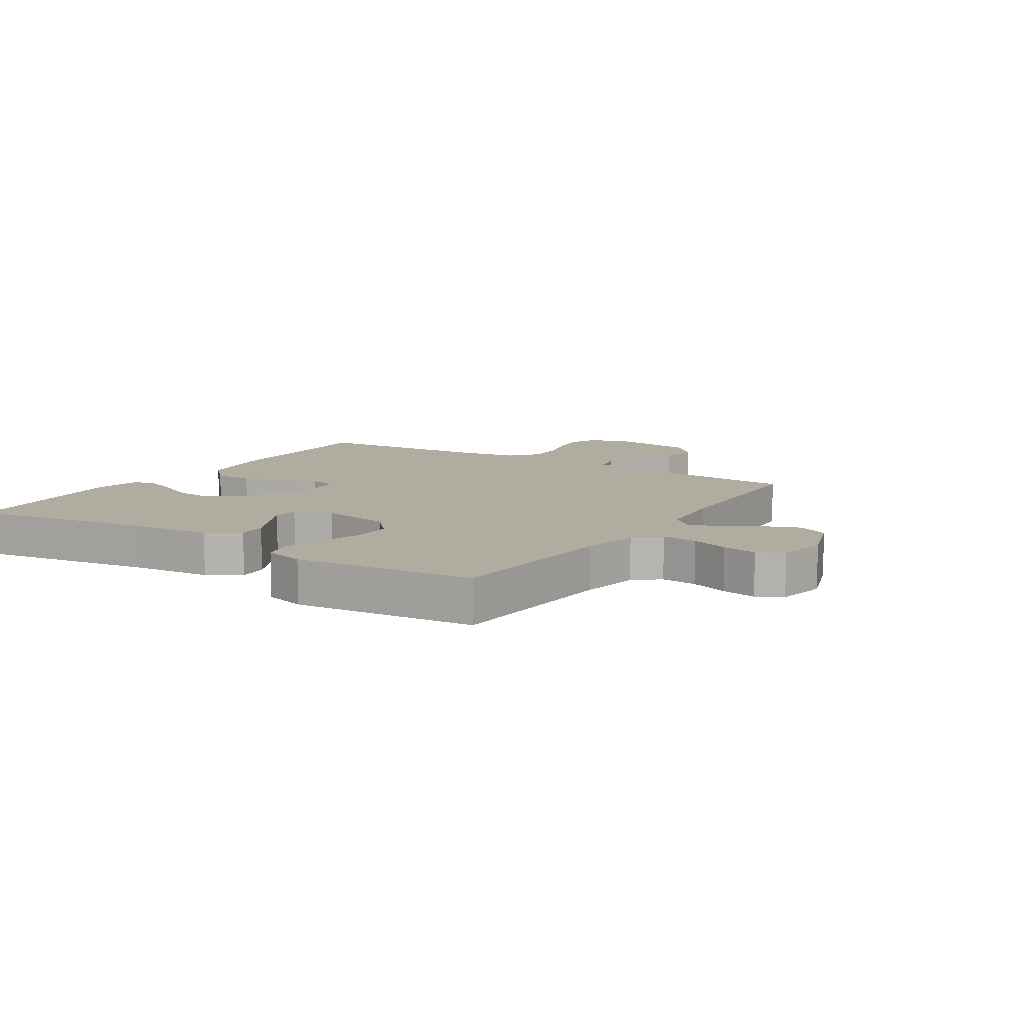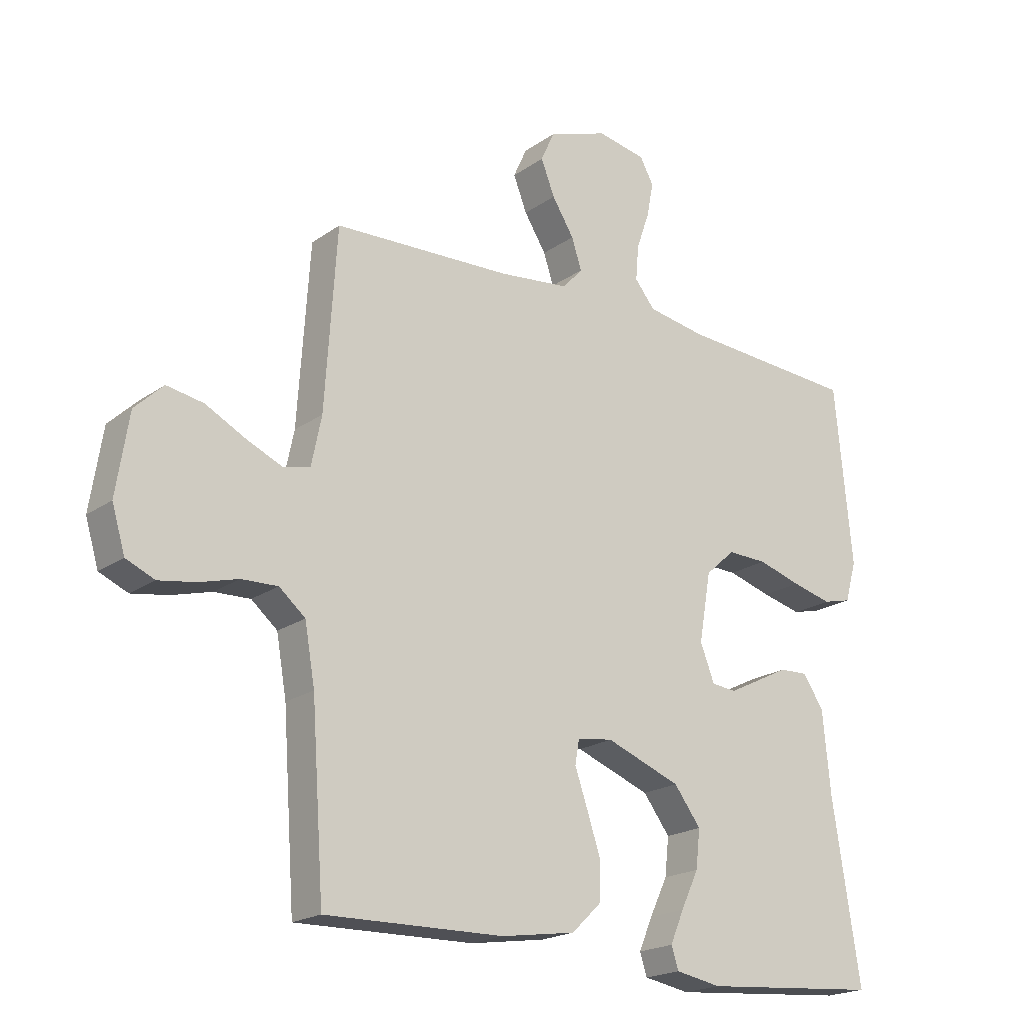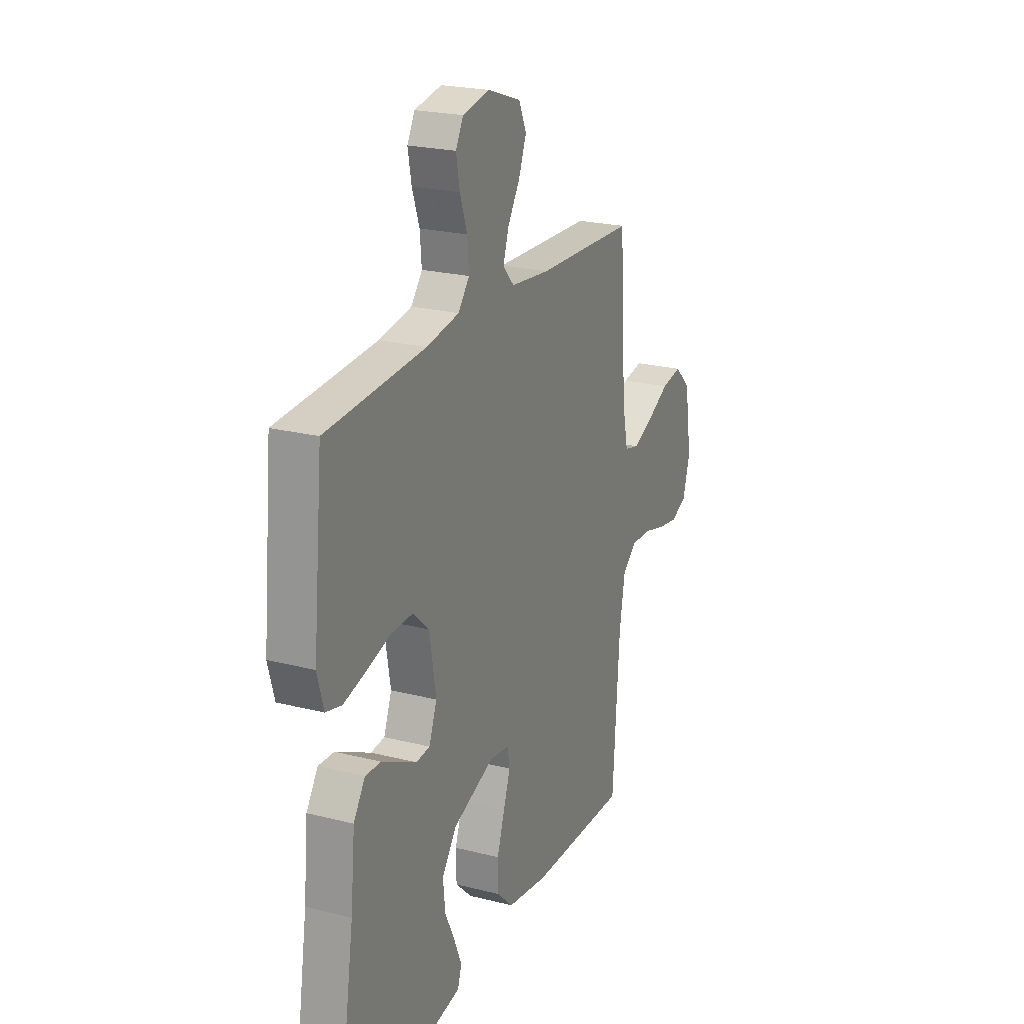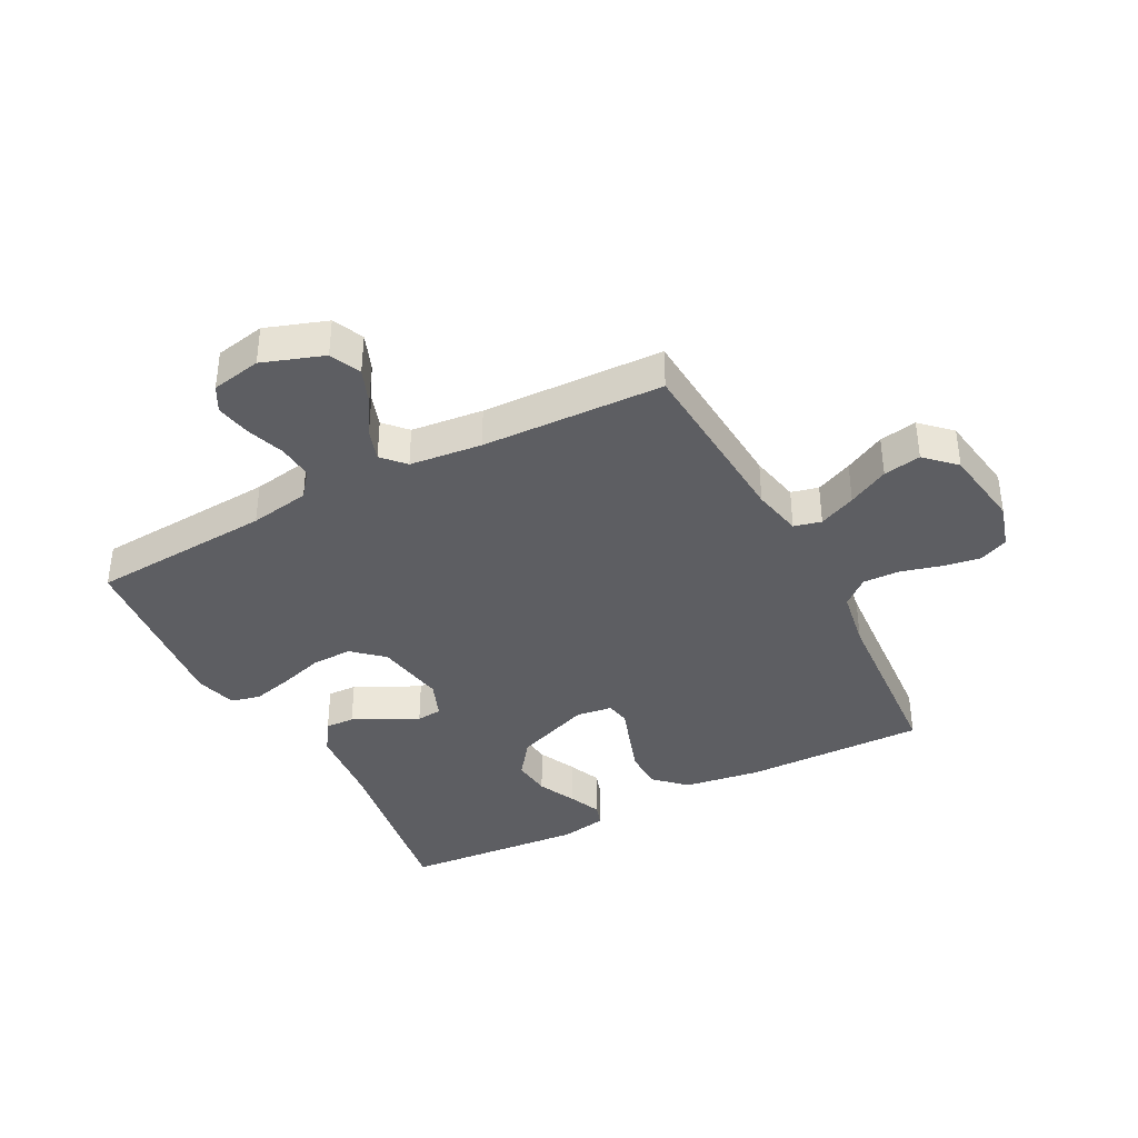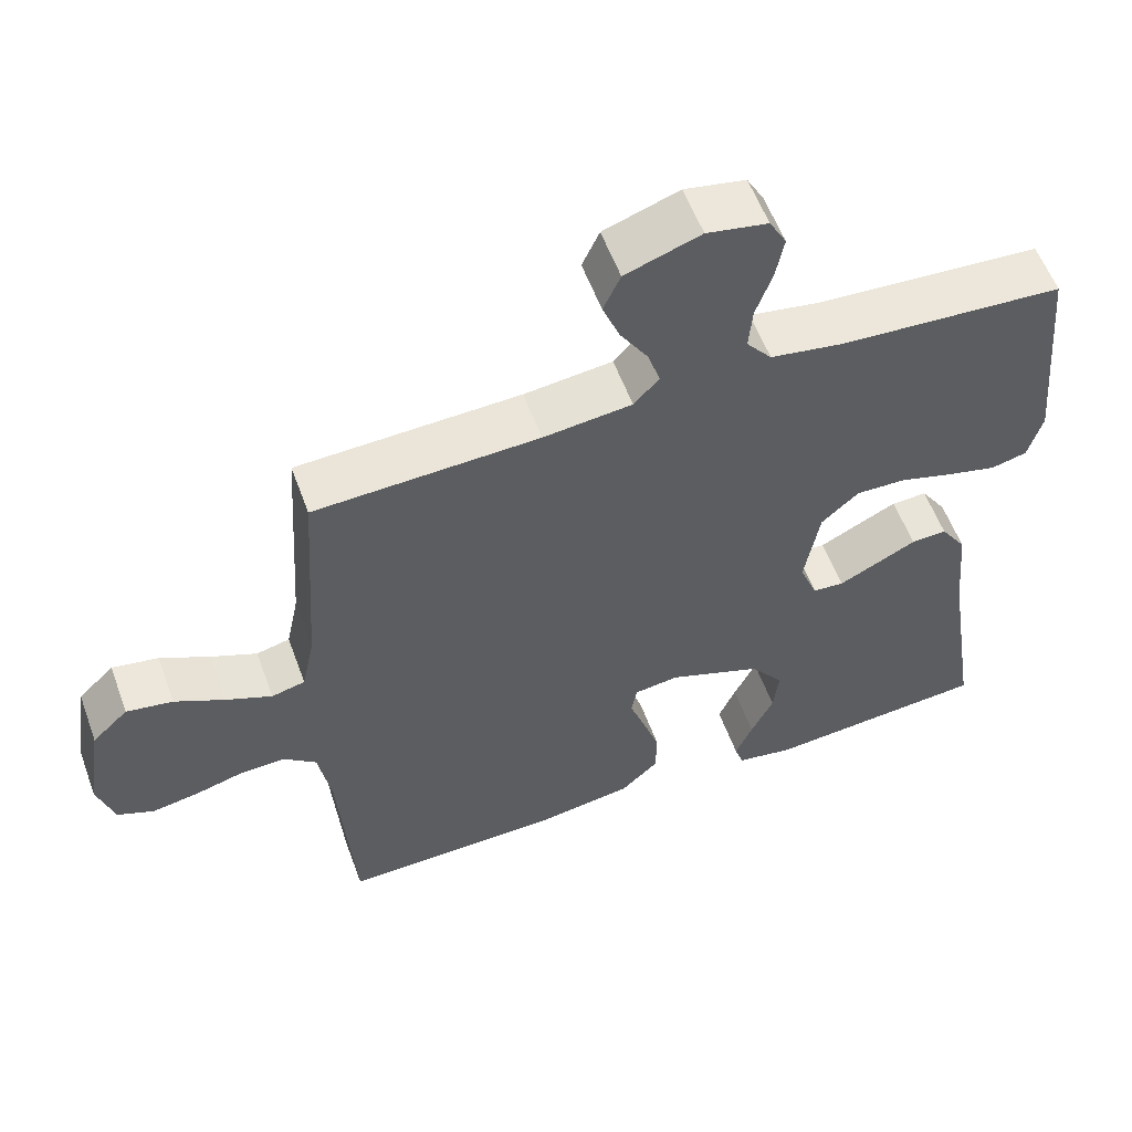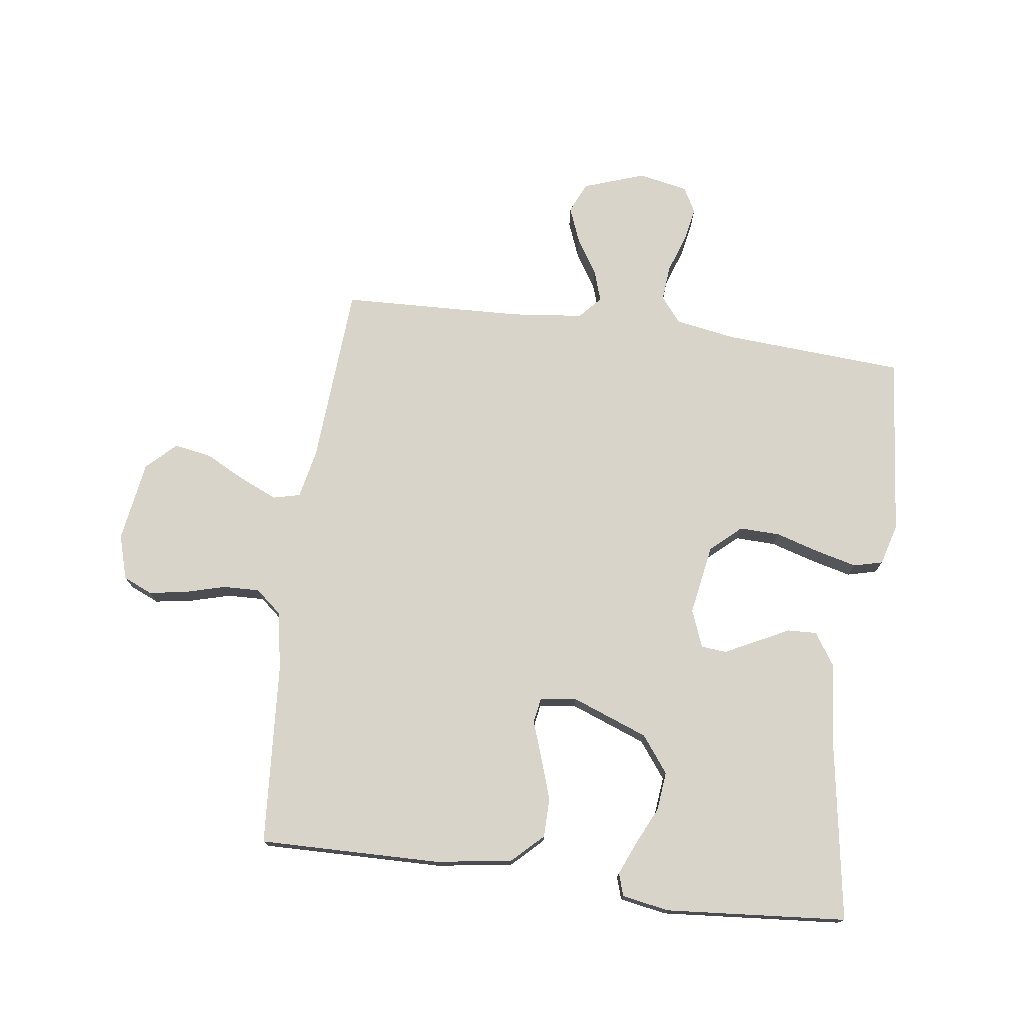
<metadata>
{"format":"obj","ext":"obj","renderer":"f3d","projection":"perspective","resolution":1024,"background":"white","views":[{"elev":10.1,"azim":-57.3,"up":"+Y"},{"elev":-19.9,"azim":142.0,"up":"+Z"},{"elev":22.5,"azim":-66.3,"up":"+Z"},{"elev":-38.4,"azim":27.7,"up":"+Y"},{"elev":57.2,"azim":159.9,"up":"+Z"},{"elev":74.8,"azim":-172.4,"up":"+Y"}]}
</metadata>
<code>
v -0.5 0.07 -0.5
v -0.453 0.07 -0.2
v -0.44 0.07 -0.064
v -0.405 0.07 -0.011
v -0.357 0.07 -0.013
v -0.303 0.07 -0.04
v -0.251 0.07 -0.066
v -0.209 0.07 -0.062
v -0.185 0.07 0
v -0.205 0.07 0.116
v -0.255 0.07 0.161
v -0.322 0.07 0.159
v -0.395 0.07 0.137
v -0.462 0.07 0.12
v -0.51 0.07 0.132
v -0.529 0.07 0.2
v -0.5 0.07 0.5
v -0.2 0.07 0.52
v -0.101 0.07 0.537
v -0.067 0.07 0.579
v -0.072 0.07 0.638
v -0.094 0.07 0.701
v -0.105 0.07 0.759
v -0.082 0.07 0.801
v 0 0.07 0.817
v 0.101 0.07 0.782
v 0.124 0.07 0.731
v 0.101 0.07 0.672
v 0.064 0.07 0.613
v 0.047 0.07 0.561
v 0.081 0.07 0.524
v 0.2 0.07 0.511
v 0.5 0.07 0.5
v 0.52 0.07 0.2
v 0.537 0.07 0.118
v 0.582 0.07 0.107
v 0.643 0.07 0.134
v 0.71 0.07 0.169
v 0.772 0.07 0.18
v 0.82 0.07 0.134
v 0.841 0.07 0
v 0.819 0.07 -0.074
v 0.771 0.07 -0.095
v 0.709 0.07 -0.085
v 0.643 0.07 -0.067
v 0.582 0.07 -0.065
v 0.538 0.07 -0.102
v 0.521 0.07 -0.2
v 0.5 0.07 -0.5
v 0.2 0.07 -0.495
v 0.074 0.07 -0.476
v 0.024 0.07 -0.428
v 0.023 0.07 -0.363
v 0.046 0.07 -0.294
v 0.067 0.07 -0.233
v 0.06 0.07 -0.192
v 0 0.07 -0.184
v -0.126 0.07 -0.232
v -0.171 0.07 -0.292
v -0.164 0.07 -0.356
v -0.134 0.07 -0.419
v -0.111 0.07 -0.473
v -0.123 0.07 -0.51
v -0.2 0.07 -0.524
v -0.5 0 -0.5
v -0.453 0 -0.2
v -0.44 0 -0.064
v -0.405 0 -0.011
v -0.357 0 -0.013
v -0.303 0 -0.04
v -0.251 0 -0.066
v -0.209 0 -0.062
v -0.185 0 0
v -0.205 0 0.116
v -0.255 0 0.161
v -0.322 0 0.159
v -0.395 0 0.137
v -0.462 0 0.12
v -0.51 0 0.132
v -0.529 0 0.2
v -0.5 0 0.5
v -0.2 0 0.52
v -0.101 0 0.537
v -0.067 0 0.579
v -0.072 0 0.638
v -0.094 0 0.701
v -0.105 0 0.759
v -0.082 0 0.801
v 0 0 0.817
v 0.101 0 0.782
v 0.124 0 0.731
v 0.101 0 0.672
v 0.064 0 0.613
v 0.047 0 0.561
v 0.081 0 0.524
v 0.2 0 0.511
v 0.5 0 0.5
v 0.52 0 0.2
v 0.537 0 0.118
v 0.582 0 0.107
v 0.643 0 0.134
v 0.71 0 0.169
v 0.772 0 0.18
v 0.82 0 0.134
v 0.841 0 0
v 0.819 0 -0.074
v 0.771 0 -0.095
v 0.709 0 -0.085
v 0.643 0 -0.067
v 0.582 0 -0.065
v 0.538 0 -0.102
v 0.521 0 -0.2
v 0.5 0 -0.5
v 0.2 0 -0.495
v 0.074 0 -0.476
v 0.024 0 -0.428
v 0.023 0 -0.363
v 0.046 0 -0.294
v 0.067 0 -0.233
v 0.06 0 -0.192
v 0 0 -0.184
v -0.126 0 -0.232
v -0.171 0 -0.292
v -0.164 0 -0.356
v -0.134 0 -0.419
v -0.111 0 -0.473
v -0.123 0 -0.51
v -0.2 0 -0.524
f 63 64 1 2
f 60 61 62 63
f 60 63 2 3
f 59 60 3 4
f 58 59 4 5
f 52 53 54 55
f 50 51 52 55
f 48 49 50 55
f 47 48 55 56
f 46 47 56 57
f 42 43 44 45
f 40 41 42 45
f 40 45 46
f 37 38 39 40
f 36 37 40 46
f 35 36 46 57
f 32 33 34
f 31 32 34 35
f 26 27 28 29
f 26 29 30
f 25 26 30
f 24 25 30
f 21 22 23 24
f 20 21 24 30
f 19 20 30 31
f 15 16 17 18
f 12 13 14 15
f 12 15 18 19
f 58 5 6 7
f 58 7 8
f 57 58 8 9
f 35 57 9 10
f 31 35 10 11
f 11 12 19 31
f 66 65 128 127
f 127 126 125 124
f 67 66 127 124
f 68 67 124 123
f 69 68 123 122
f 119 118 117 116
f 119 116 115 114
f 119 114 113 112
f 120 119 112 111
f 121 120 111 110
f 109 108 107 106
f 109 106 105 104
f 110 109 104
f 104 103 102 101
f 110 104 101 100
f 121 110 100 99
f 98 97 96
f 99 98 96 95
f 93 92 91 90
f 94 93 90
f 94 90 89
f 94 89 88
f 88 87 86 85
f 94 88 85 84
f 95 94 84 83
f 82 81 80 79
f 79 78 77 76
f 83 82 79 76
f 71 70 69 122
f 72 71 122
f 73 72 122 121
f 74 73 121 99
f 75 74 99 95
f 95 83 76 75
f 1 65 66 2
f 2 66 67 3
f 3 67 68 4
f 4 68 69 5
f 5 69 70 6
f 6 70 71 7
f 7 71 72 8
f 8 72 73 9
f 9 73 74 10
f 10 74 75 11
f 11 75 76 12
f 12 76 77 13
f 13 77 78 14
f 14 78 79 15
f 15 79 80 16
f 16 80 81 17
f 17 81 82 18
f 18 82 83 19
f 19 83 84 20
f 20 84 85 21
f 21 85 86 22
f 22 86 87 23
f 23 87 88 24
f 24 88 89 25
f 25 89 90 26
f 26 90 91 27
f 27 91 92 28
f 28 92 93 29
f 29 93 94 30
f 30 94 95 31
f 31 95 96 32
f 32 96 97 33
f 33 97 98 34
f 34 98 99 35
f 35 99 100 36
f 36 100 101 37
f 37 101 102 38
f 38 102 103 39
f 39 103 104 40
f 40 104 105 41
f 41 105 106 42
f 42 106 107 43
f 43 107 108 44
f 44 108 109 45
f 45 109 110 46
f 46 110 111 47
f 47 111 112 48
f 48 112 113 49
f 49 113 114 50
f 50 114 115 51
f 51 115 116 52
f 52 116 117 53
f 53 117 118 54
f 54 118 119 55
f 55 119 120 56
f 56 120 121 57
f 57 121 122 58
f 58 122 123 59
f 59 123 124 60
f 60 124 125 61
f 61 125 126 62
f 62 126 127 63
f 63 127 128 64
f 64 128 65 1

</code>
